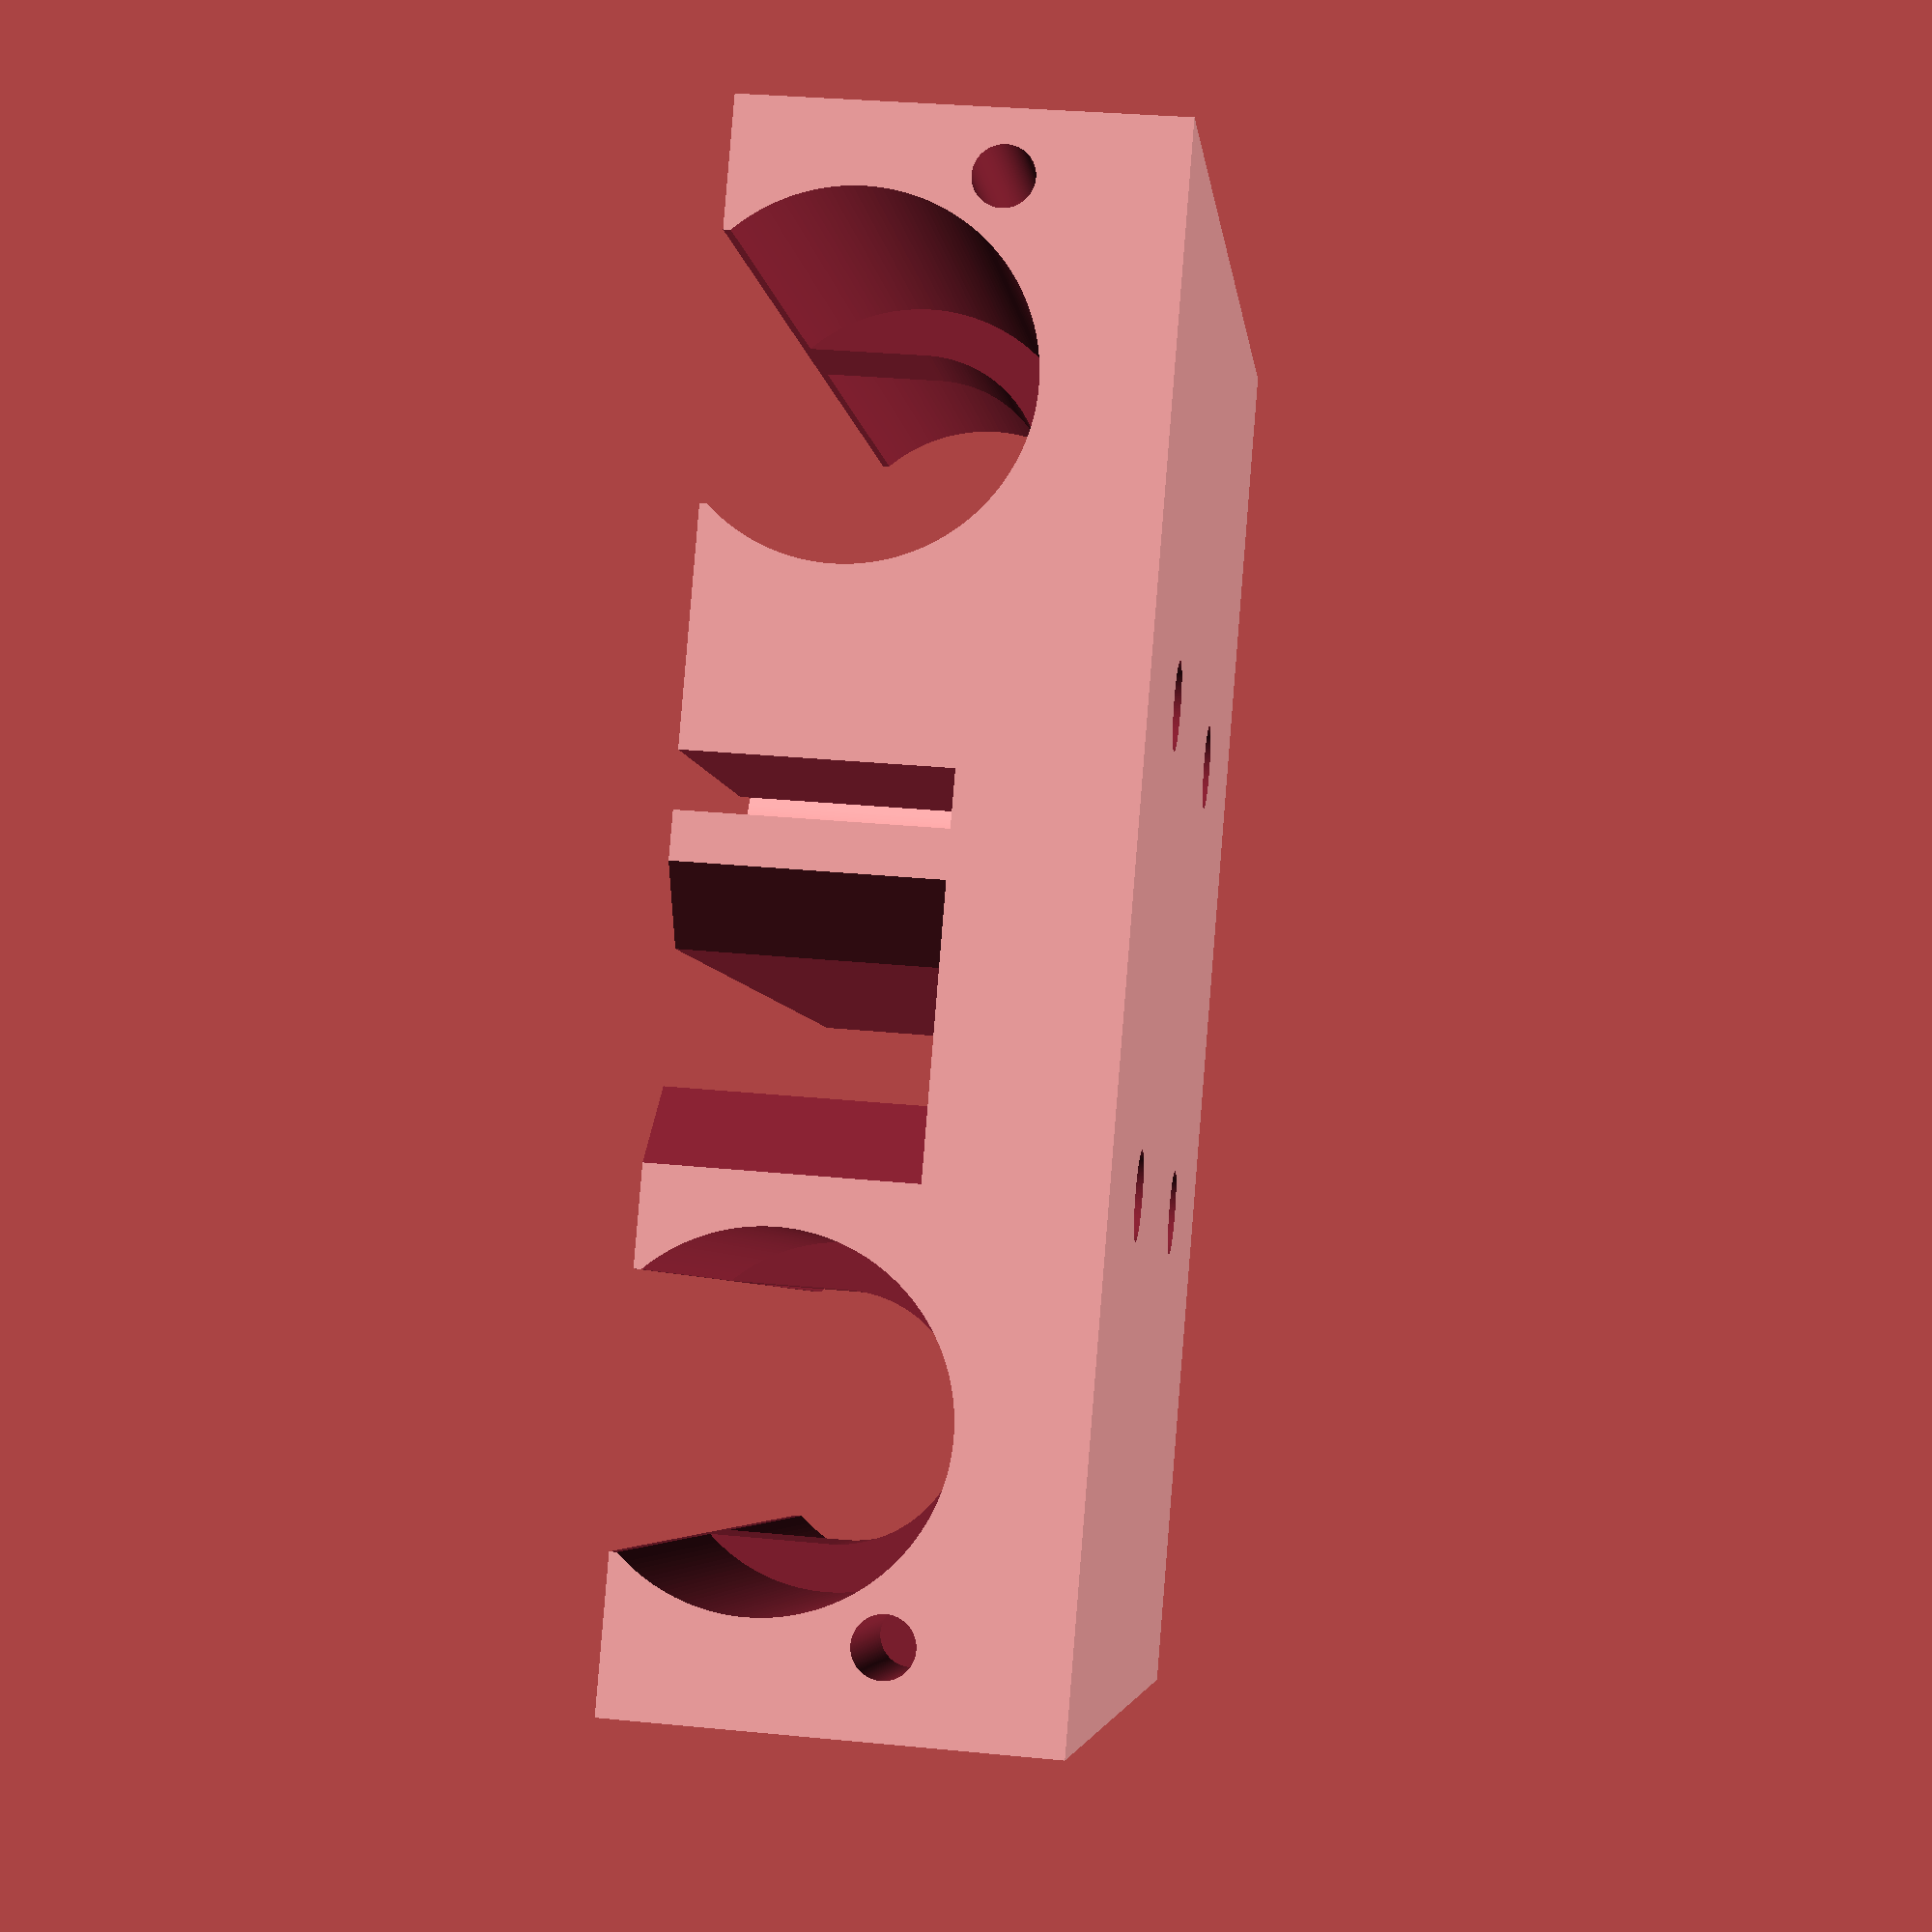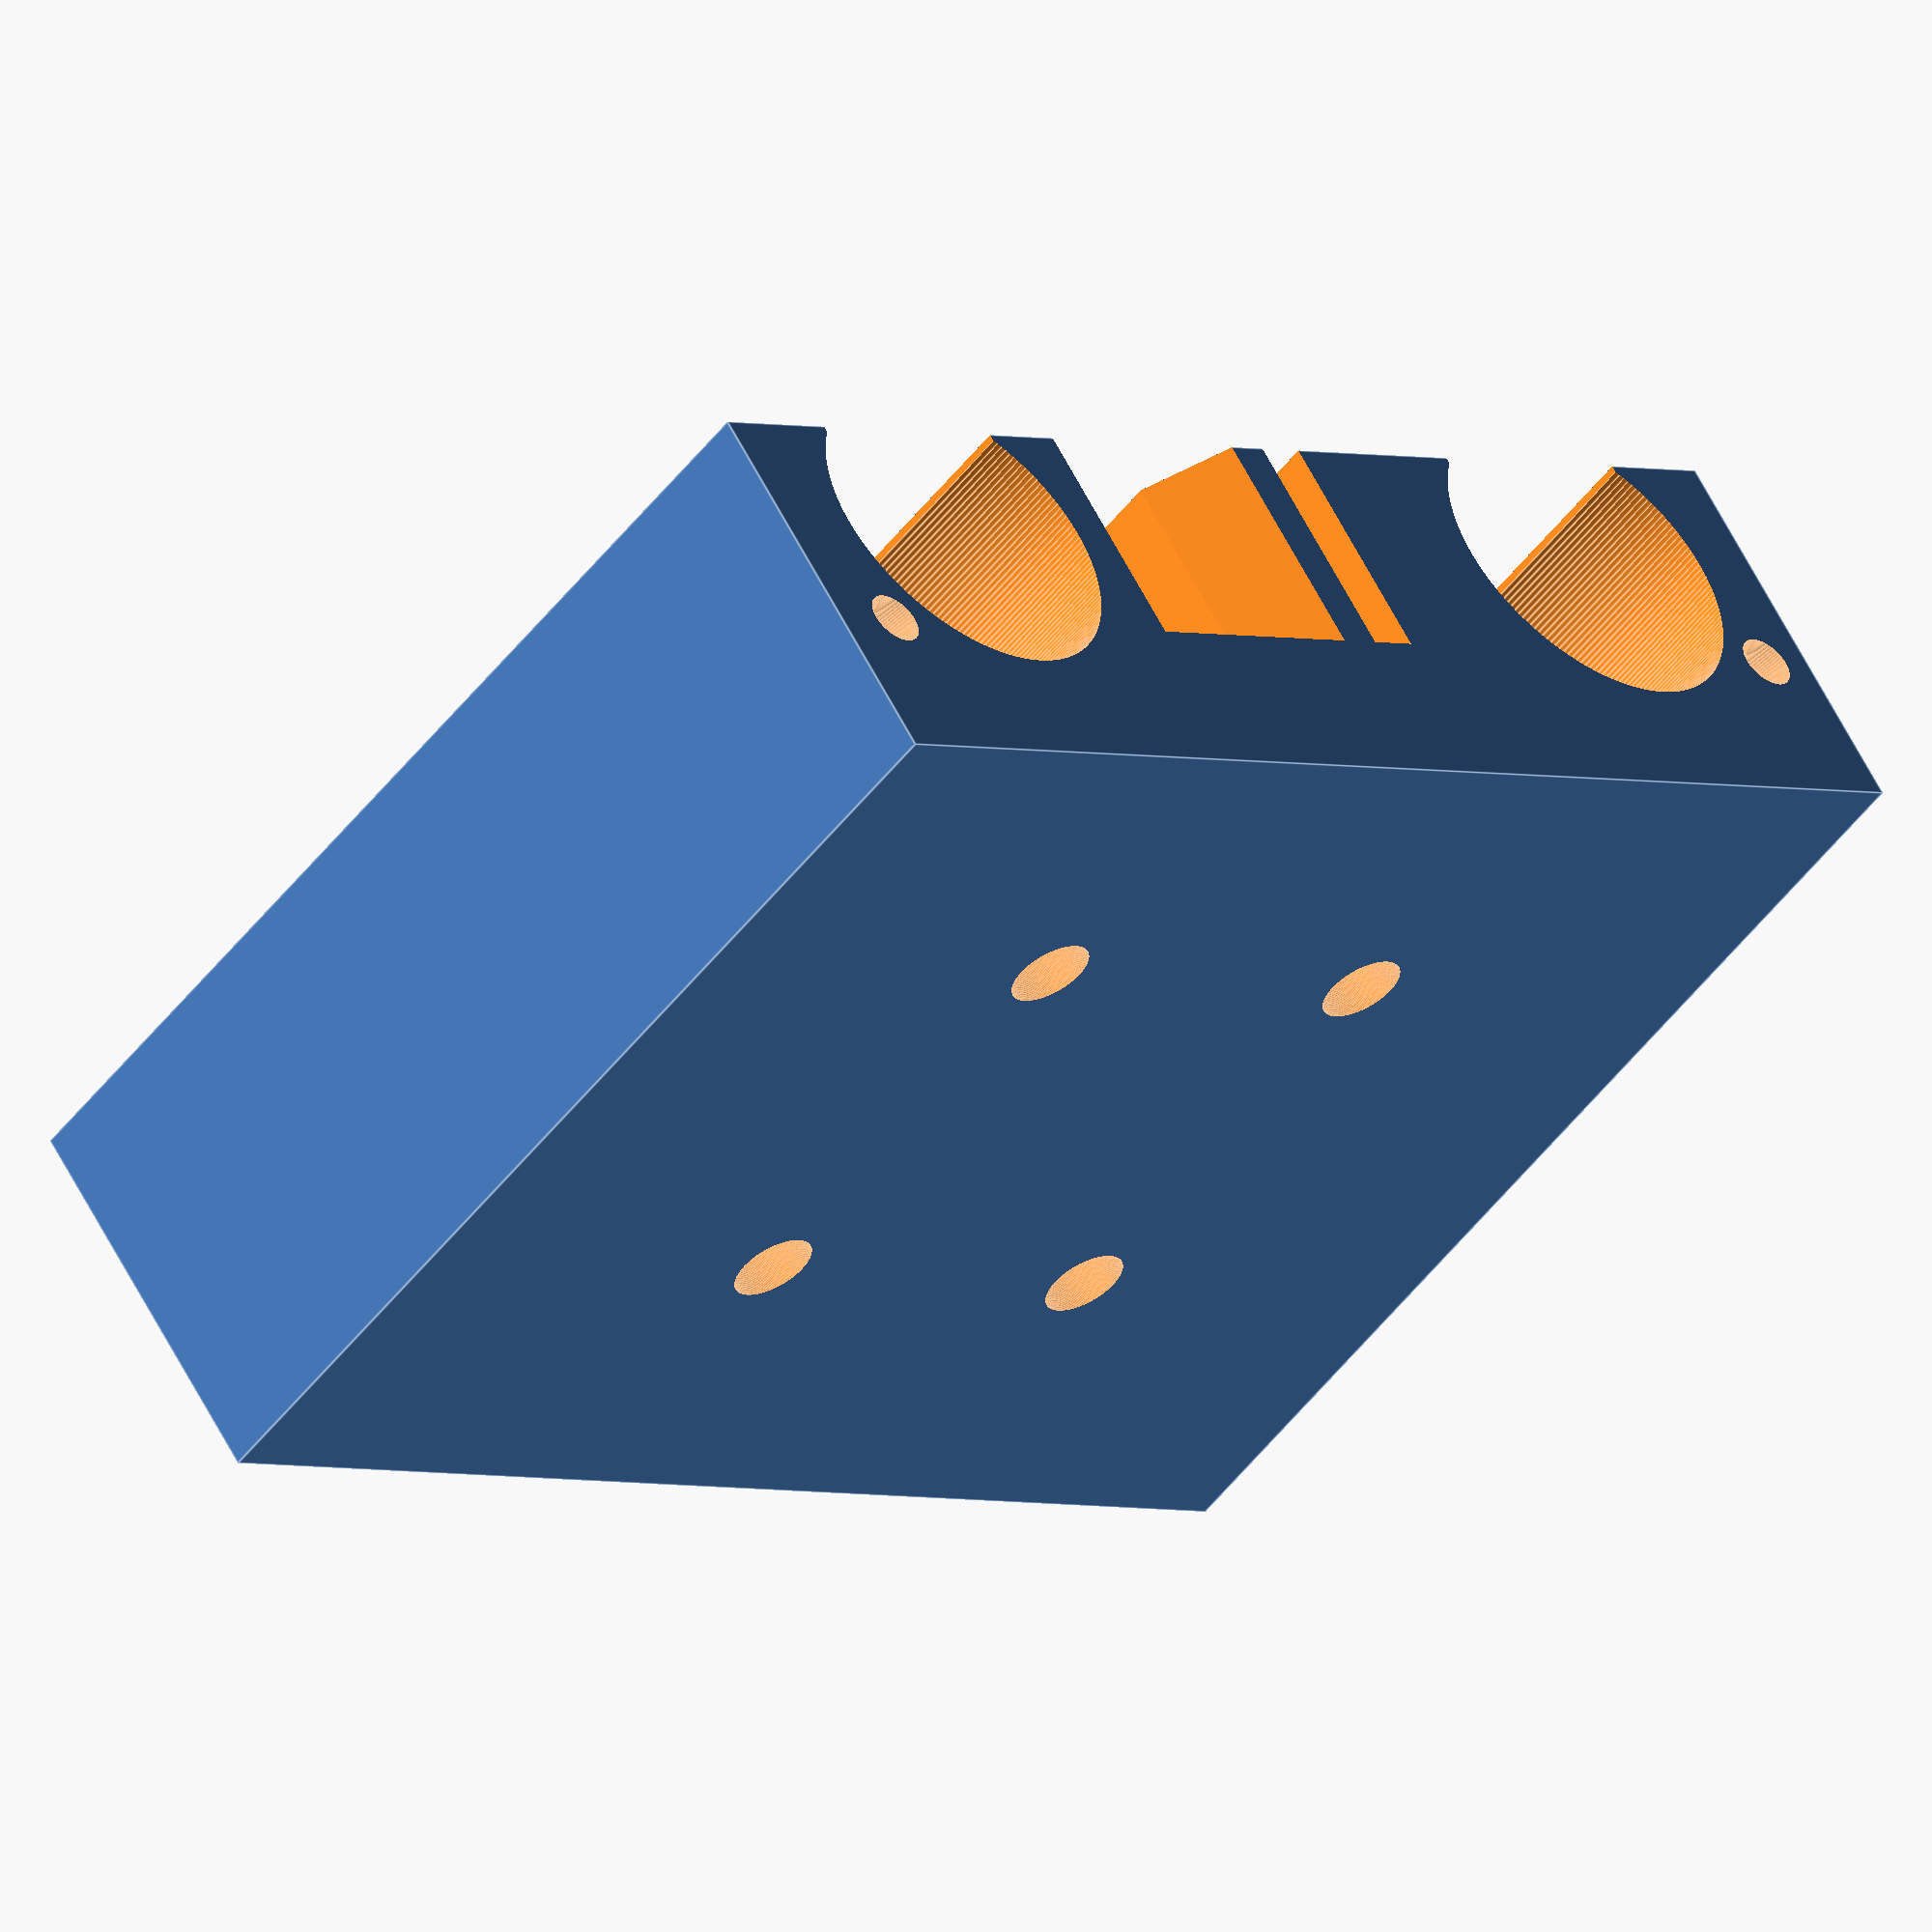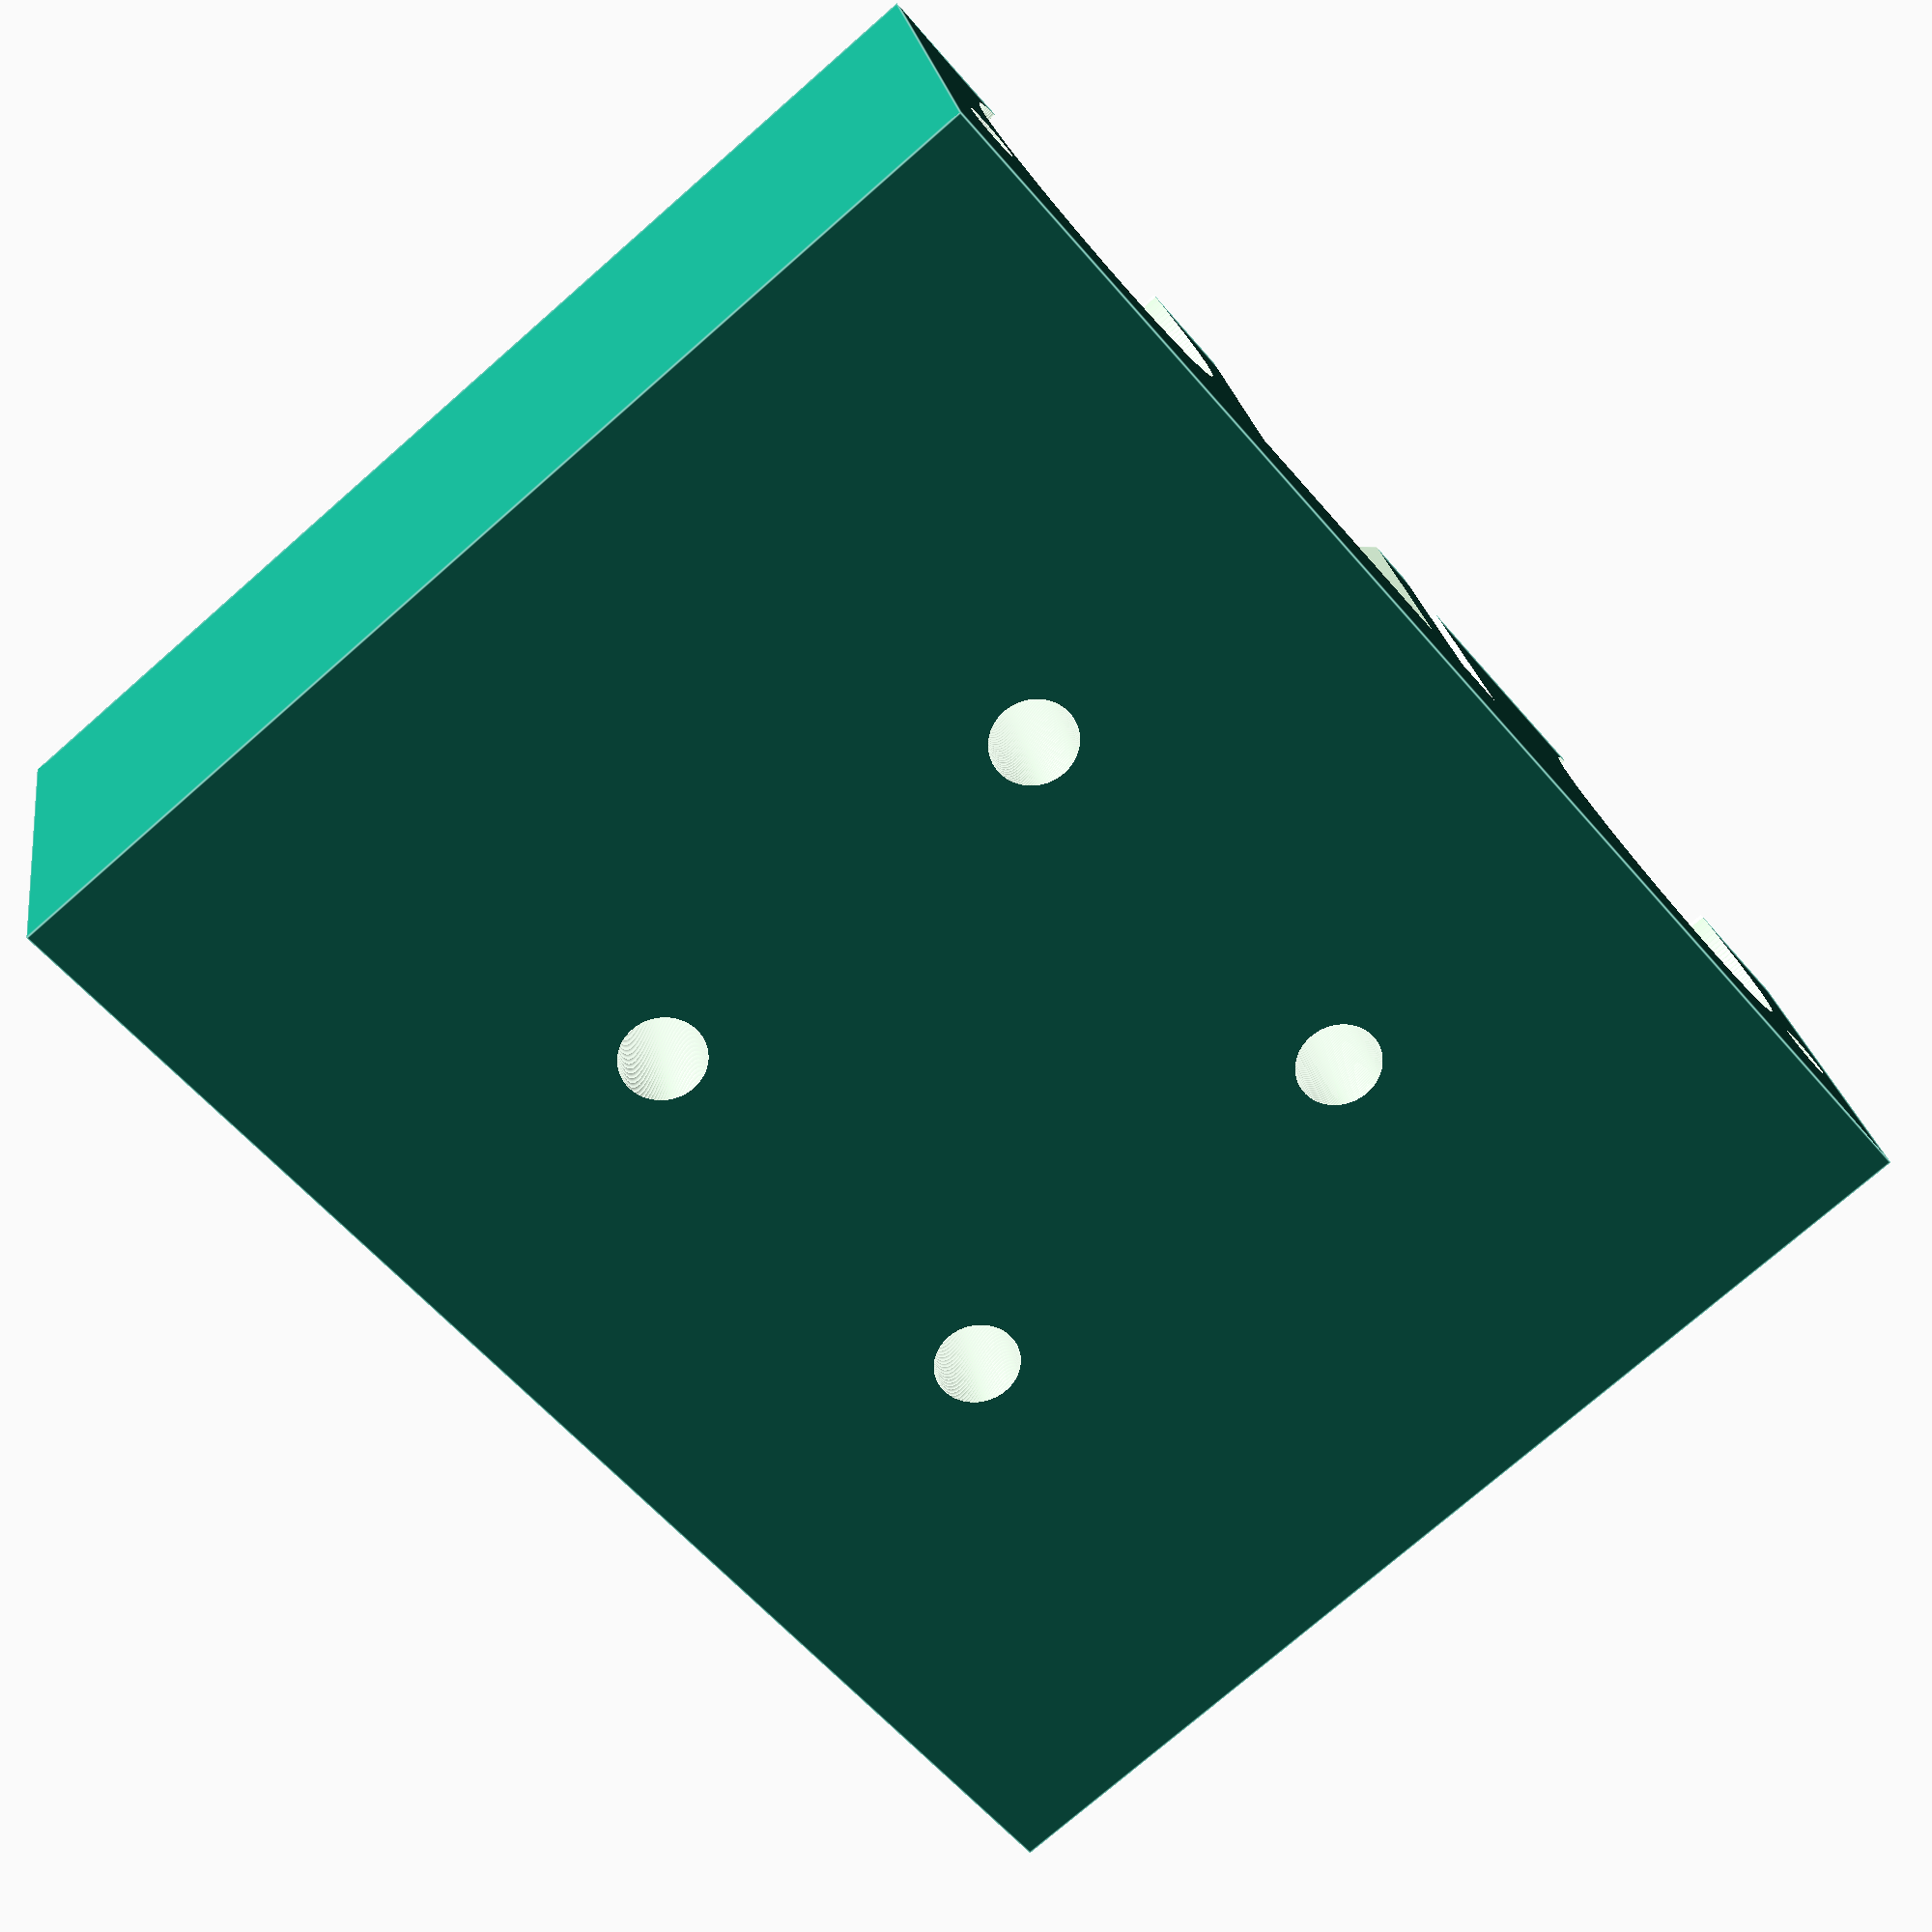
<openscad>
//=====================================//
// x-carriage.scad                     //
//=====================================//
// Designed by Kyle Seigler and        //
// released under the MIT license,     //
// available at:                       //
// https://opensource.org/licenses/MIT //
//=====================================//

/*The MIT License (MIT)

Copyright (c) 2016 Kyle Seigler

Permission is hereby granted, free of charge, to any person obtaining a copy of this software and associated documentation files (the "Software"), to deal in the Software without restriction, including without limitation the rights to use, copy, modify, merge, publish, distribute, sublicense, and/or sell copies of the Software, and to permit persons to whom the Software is furnished to do so, subject to the following conditions:

The above copyright notice and this permission notice shall be included in all copies or substantial portions of the Software.

THE SOFTWARE IS PROVIDED "AS IS", WITHOUT WARRANTY OF ANY KIND, EXPRESS OR IMPLIED, INCLUDING BUT NOT LIMITED TO THE WARRANTIES OF MERCHANTABILITY, FITNESS FOR A PARTICULAR PURPOSE AND NONINFRINGEMENT. IN NO EVENT SHALL THE AUTHORS OR COPYRIGHT HOLDERS BE LIABLE FOR ANY CLAIM, DAMAGES OR OTHER LIABILITY, WHETHER IN AN ACTION OF CONTRACT, TORT OR OTHERWISE, ARISING FROM, OUT OF OR IN CONNECTION WITH THE SOFTWARE OR THE USE OR OTHER DEALINGS IN THE SOFTWARE.
*/

$fn=200;

difference(){
  // base structure
  cube([55,70,20]);
  
  // bearing carriers
  for(bearingLocationsY=[0,45]){
    for(bearingLocationsX=[-0.5,30.6]){ // was originally 0,30.1
      translate([bearingLocationsX,bearingLocationsY,0]){
        translate([-0.1,12,14]){
          rotate([0,90,0]){
            cylinder(h=25.1,r=8.25); // was originally 8
          }
        }
      }
    }
  }
  // openings between bearings
  union(){
    translate([0,12,14]){
      rotate([0,90,0]){
        cylinder(h=55,r=6);
      }
    }
    translate([0,57,14]){
      rotate([0,90,0]){
        cylinder(h=55,r=6);
      }
    }
    translate([-0.1,6,14]){
      cube([55.2,12,12]);
    }
    translate([-0.1,51,14]){
      cube([55.2,12,12]);
    }
  }
  
  // opening for belt to pass through - upper
  translate([-0.1,37,8]){
    cube([55.2,6,12.1]);
  }
  
  // angling of either side of the above belt-passthrough to reduce the chance of interference/hanging
  for(x=[-2,57]){
    translate([x,31.5,8]){
      rotate([0,0,45]){
        cube([12,12,12.1]);
      }
    }
  }
  
  // opening for belt to pass through - lower
  translate([-0.1,28.7,8]){
    cube([19.1,2.6,12.1]);
  }
  translate([36,28.7,8]){
    cube([19.1,2.6,12.1]);
  }
  
  // left post for x-belt
  translate([22,30,8]){
    difference(){
      cylinder(h=12.1,r=5);
      cylinder(h=12.1,r=2.5);
    }
  }
  
  // right post for x-belt
  translate([33,30,8]){
    difference(){
      cylinder(h=12.1,r=5);
      cylinder(h=12.1,r=2.5);
    }
  }  
  
  // bolt holes for the hotend carrier
  for(hotendCarrierBoltHolesX=[0,22.5]){
    for(hotendCarrierBoltHolesY=[0,22.5]){
      translate([hotendCarrierBoltHolesX,hotendCarrierBoltHolesY,0]){
        translate([16.25,23.25,-0.1]){
          cylinder(h=20.2,r=2.1);
        }
      }
    }
  }
  
  // holes to be tapped for M3 screws (to hold bearings in place)
  for(M3screwHolesX=[-0.1,45]){
    for(M3screwHolesY=[0,63]){
      translate([M3screwHolesX,M3screwHolesY,0]){
        translate([0,3,8]){
          rotate([0,90,0]){
            cylinder(h=10.1,r=1.4);
          }
        }
      }
    }
  }
  
}

</openscad>
<views>
elev=328.0 azim=143.4 roll=97.8 proj=p view=solid
elev=299.5 azim=48.3 roll=153.1 proj=o view=edges
elev=335.5 azim=40.4 roll=171.5 proj=p view=edges
</views>
